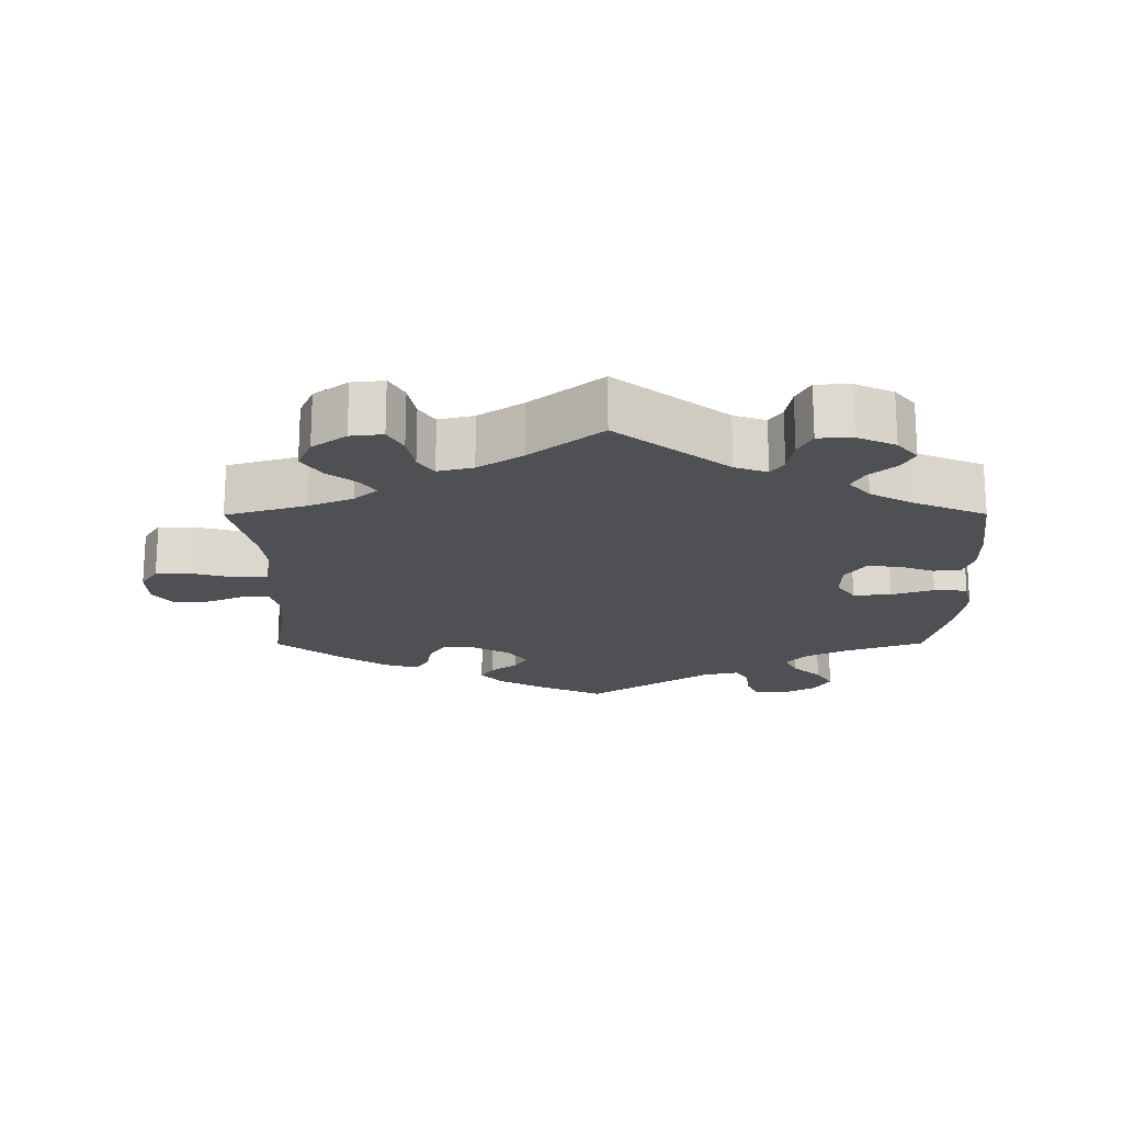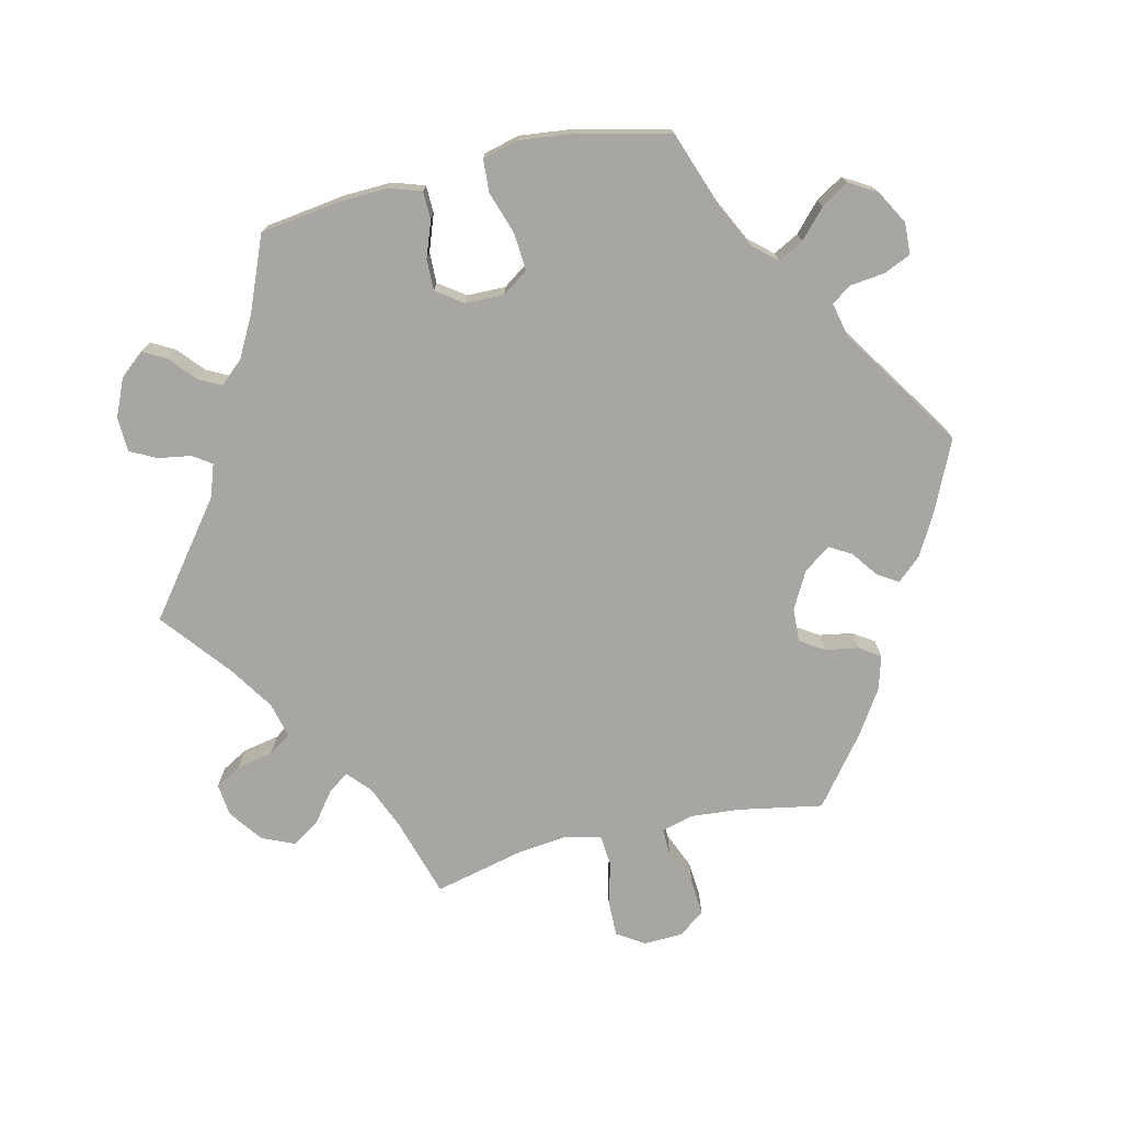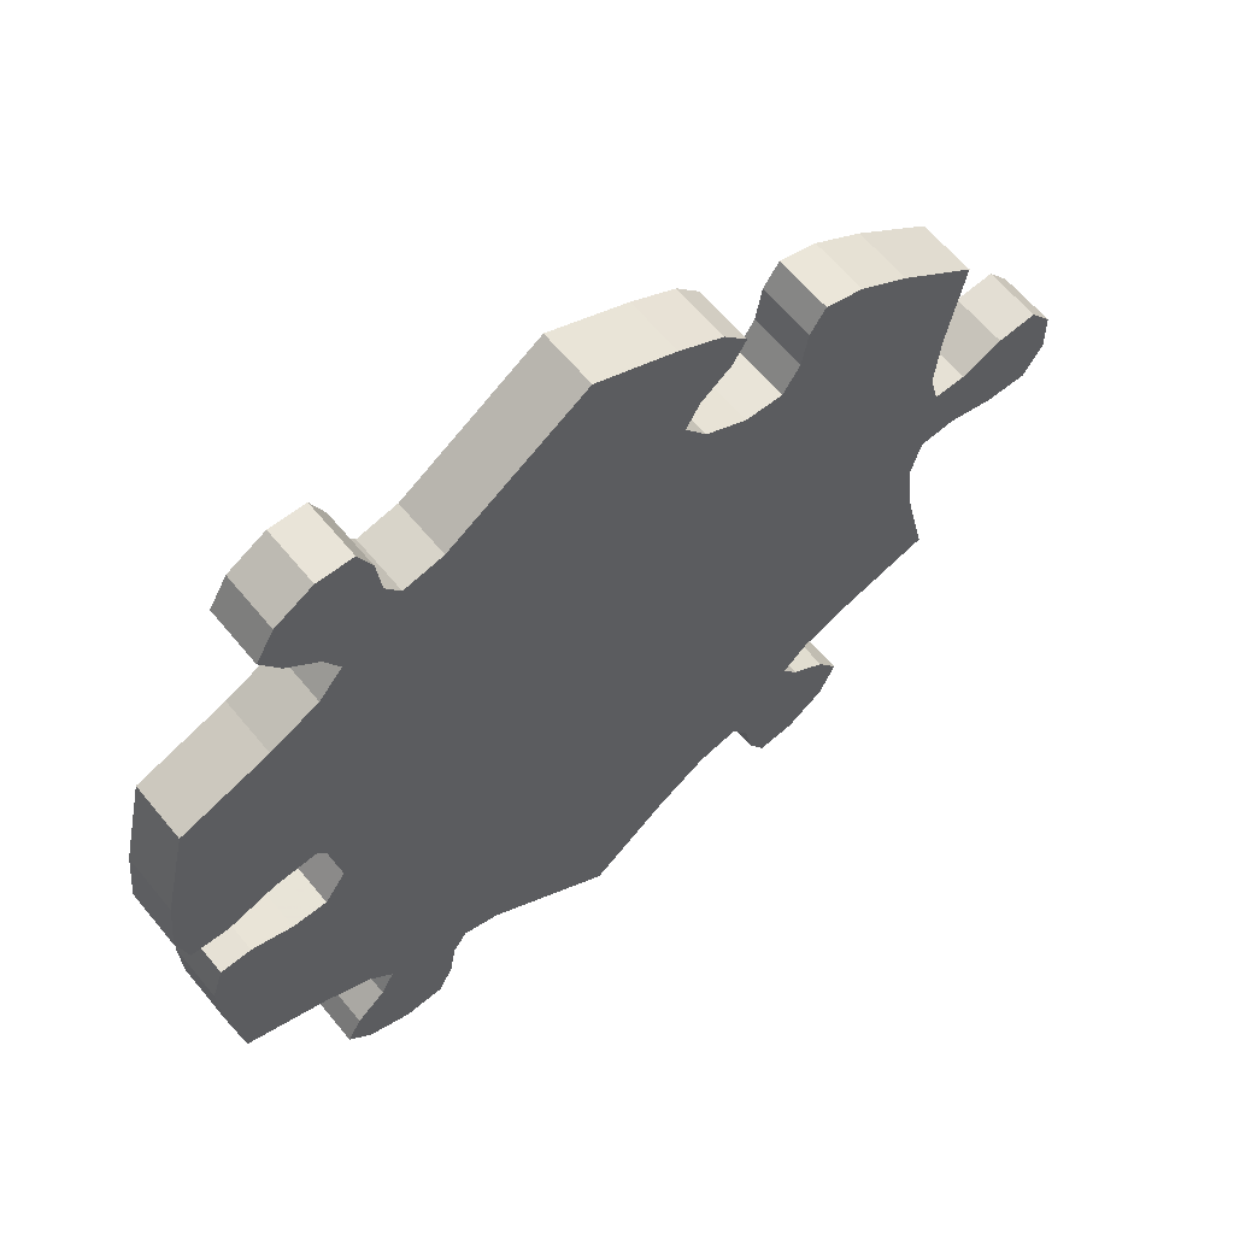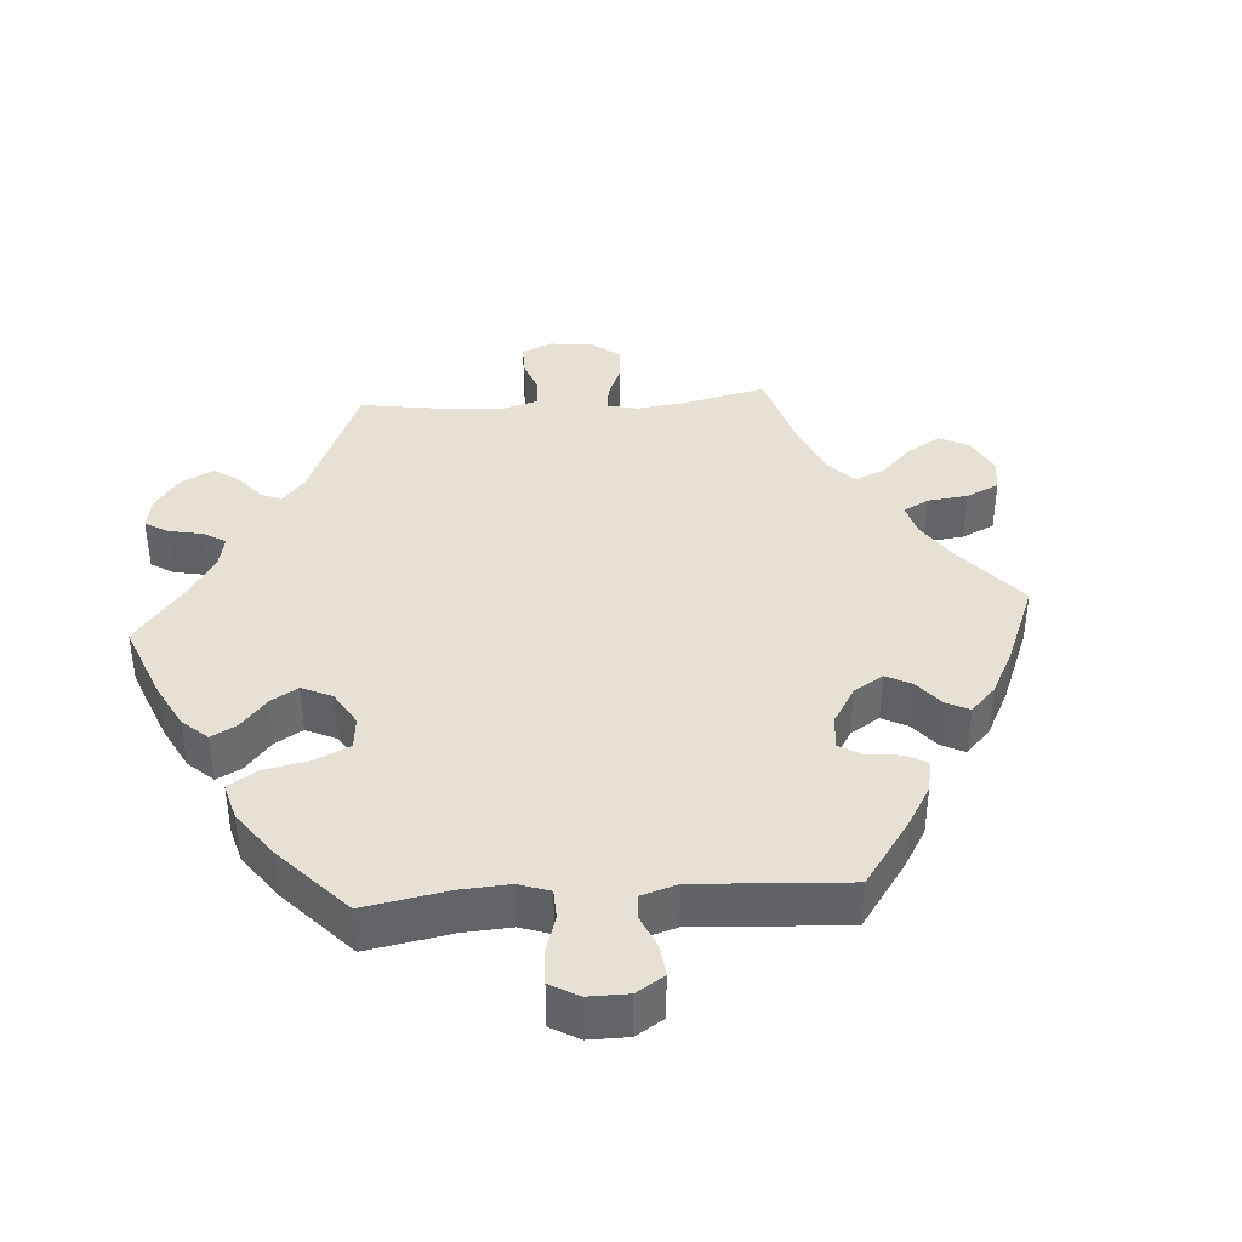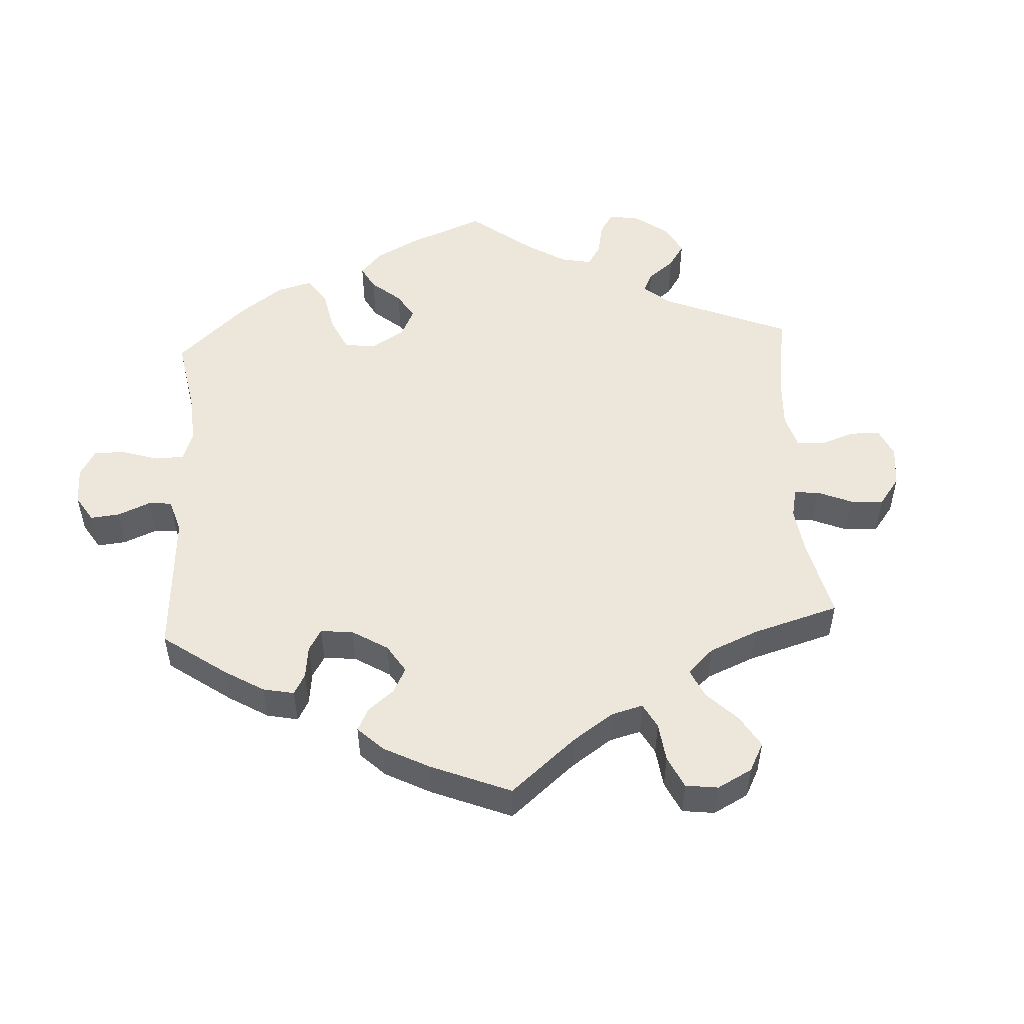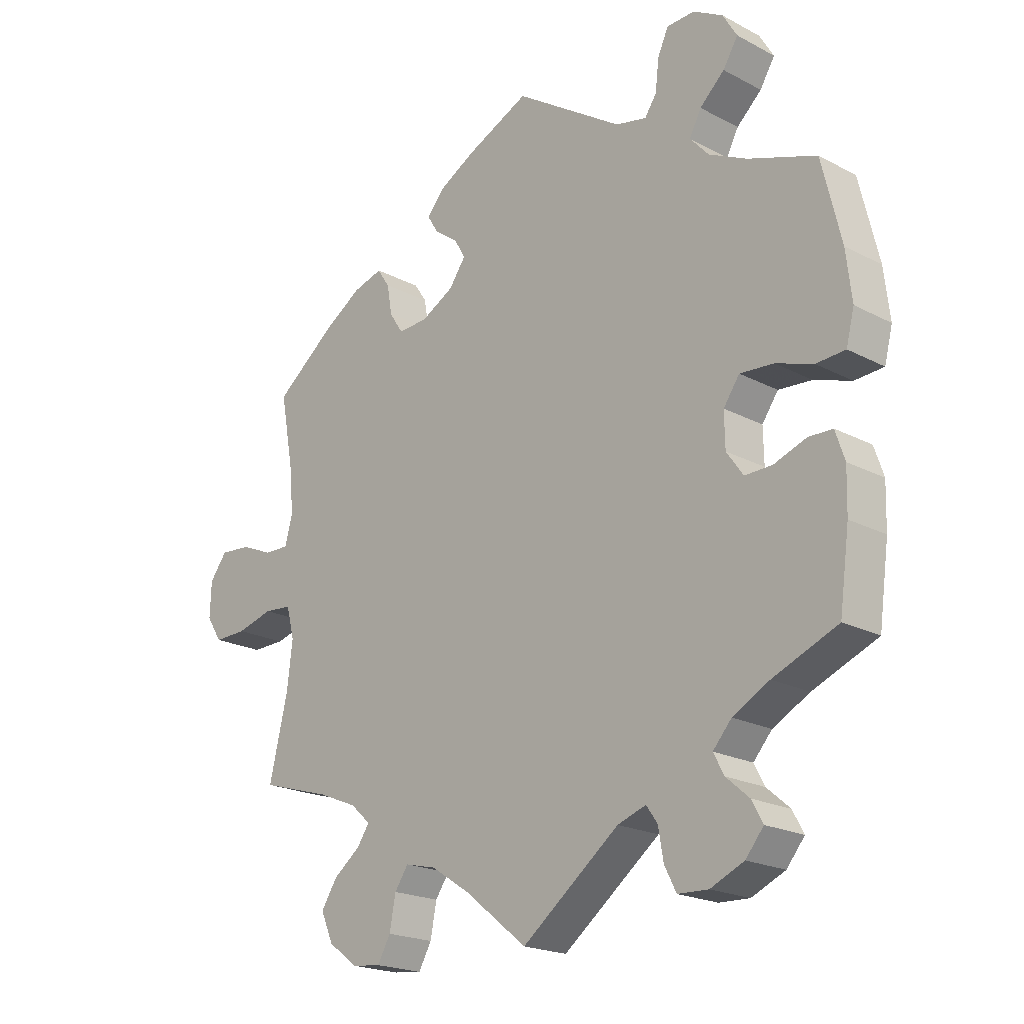
<metadata>
{"format":"obj","ext":"obj","renderer":"f3d","projection":"perspective","resolution":1024,"background":"white","views":[{"elev":-19.1,"azim":-179.8,"up":"+Y"},{"elev":-74.1,"azim":-76.7,"up":"+Y"},{"elev":62.7,"azim":-39.5,"up":"+Z"},{"elev":39.2,"azim":-34.1,"up":"+Y"},{"elev":51.4,"azim":56.8,"up":"+Y"},{"elev":-20.5,"azim":-133.8,"up":"+Z"}]}
</metadata>
<code>
v 0.102 0.07 0.531
v 0.159 0.07 0.499
v 0.189 0.07 0.465
v 0.171 0.07 0.436
v 0.133 0.07 0.408
v 0.115 0.07 0.377
v 0.142 0.07 0.339
v 0.195 0.07 0.31
v 0.243 0.07 0.308
v 0.265 0.07 0.342
v 0.273 0.07 0.389
v 0.293 0.07 0.419
v 0.341 0.07 0.405
v 0.403 0.07 0.365
v 0.5 0.07 0.289
v 0.478 0.07 0.17
v 0.472 0.07 0.099
v 0.484 0.07 0.054
v 0.524 0.07 0.055
v 0.576 0.07 0.077
v 0.626 0.07 0.081
v 0.654 0.07 0.044
v 0.656 0.07 -0.012
v 0.631 0.07 -0.051
v 0.578 0.07 -0.05
v 0.519 0.07 -0.034
v 0.474 0.07 -0.038
v 0.461 0.07 -0.088
v 0.47 0.07 -0.163
v 0.5 0.07 -0.289
v 0.386 0.07 -0.323
v 0.323 0.07 -0.349
v 0.291 0.07 -0.378
v 0.311 0.07 -0.407
v 0.354 0.07 -0.44
v 0.38 0.07 -0.48
v 0.36 0.07 -0.526
v 0.312 0.07 -0.561
v 0.266 0.07 -0.566
v 0.245 0.07 -0.529
v 0.235 0.07 -0.477
v 0.213 0.07 -0.445
v 0.163 0.07 -0.457
v 0.1 0.07 -0.498
v 0 0.07 -0.578
v -0.157 0.07 -0.457
v -0.203 0.07 -0.441
v -0.221 0.07 -0.467
v -0.229 0.07 -0.515
v -0.248 0.07 -0.552
v -0.297 0.07 -0.554
v -0.351 0.07 -0.53
v -0.38 0.07 -0.495
v -0.362 0.07 -0.462
v -0.325 0.07 -0.43
v -0.308 0.07 -0.398
v -0.338 0.07 -0.364
v -0.397 0.07 -0.332
v -0.501 0.07 -0.289
v -0.517 0.07 -0.173
v -0.519 0.07 -0.105
v -0.504 0.07 -0.06
v -0.465 0.07 -0.059
v -0.413 0.07 -0.078
v -0.369 0.07 -0.079
v -0.342 0.07 -0.041
v -0.341 0.07 0.014
v -0.367 0.07 0.051
v -0.421 0.07 0.047
v -0.481 0.07 0.027
v -0.528 0.07 0.03
v -0.541 0.07 0.081
v -0.532 0.07 0.159
v -0.501 0.07 0.289
v -0.391 0.07 0.328
v -0.33 0.07 0.358
v -0.3 0.07 0.392
v -0.319 0.07 0.428
v -0.359 0.07 0.465
v -0.383 0.07 0.504
v -0.36 0.07 0.543
v -0.312 0.07 0.57
v -0.267 0.07 0.568
v -0.25 0.07 0.53
v -0.244 0.07 0.48
v -0.225 0.07 0.452
v -0.175 0.07 0.463
v 0 0.07 0.578
v 0.102 0 0.531
v 0.159 0 0.499
v 0.189 0 0.465
v 0.171 0 0.436
v 0.133 0 0.408
v 0.115 0 0.377
v 0.142 0 0.339
v 0.195 0 0.31
v 0.243 0 0.308
v 0.265 0 0.342
v 0.273 0 0.389
v 0.293 0 0.419
v 0.341 0 0.405
v 0.403 0 0.365
v 0.5 0 0.289
v 0.478 0 0.17
v 0.472 0 0.099
v 0.484 0 0.054
v 0.524 0 0.055
v 0.576 0 0.077
v 0.626 0 0.081
v 0.654 0 0.044
v 0.656 0 -0.012
v 0.631 0 -0.051
v 0.578 0 -0.05
v 0.519 0 -0.034
v 0.474 0 -0.038
v 0.461 0 -0.088
v 0.47 0 -0.163
v 0.5 0 -0.289
v 0.386 0 -0.323
v 0.323 0 -0.349
v 0.291 0 -0.378
v 0.311 0 -0.407
v 0.354 0 -0.44
v 0.38 0 -0.48
v 0.36 0 -0.526
v 0.312 0 -0.561
v 0.266 0 -0.566
v 0.245 0 -0.529
v 0.235 0 -0.477
v 0.213 0 -0.445
v 0.163 0 -0.457
v 0.1 0 -0.498
v 0 0 -0.578
v -0.157 0 -0.457
v -0.203 0 -0.441
v -0.221 0 -0.467
v -0.229 0 -0.515
v -0.248 0 -0.552
v -0.297 0 -0.554
v -0.351 0 -0.53
v -0.38 0 -0.495
v -0.362 0 -0.462
v -0.325 0 -0.43
v -0.308 0 -0.398
v -0.338 0 -0.364
v -0.397 0 -0.332
v -0.501 0 -0.289
v -0.517 0 -0.173
v -0.519 0 -0.105
v -0.504 0 -0.06
v -0.465 0 -0.059
v -0.413 0 -0.078
v -0.369 0 -0.079
v -0.342 0 -0.041
v -0.341 0 0.014
v -0.367 0 0.051
v -0.421 0 0.047
v -0.481 0 0.027
v -0.528 0 0.03
v -0.541 0 0.081
v -0.532 0 0.159
v -0.501 0 0.289
v -0.391 0 0.328
v -0.33 0 0.358
v -0.3 0 0.392
v -0.319 0 0.428
v -0.359 0 0.465
v -0.383 0 0.504
v -0.36 0 0.543
v -0.312 0 0.57
v -0.267 0 0.568
v -0.25 0 0.53
v -0.244 0 0.48
v -0.225 0 0.452
v -0.175 0 0.463
v 0 0 0.578
f 87 88 1 2
f 86 87 2 3
f 82 83 84 85
f 82 85 86
f 81 82 86
f 78 79 80 81
f 77 78 81 86
f 76 77 86 3
f 72 73 74 75
f 69 70 71 72
f 68 69 72 75
f 67 68 75 76
f 61 62 63 64
f 61 64 65
f 58 59 60 61
f 57 58 61 65
f 56 57 65 66
f 52 53 54 55
f 52 55 56
f 51 52 56
f 48 49 50 51
f 47 48 51 56
f 46 47 56 66
f 44 45 46 66
f 38 39 40 41
f 38 41 42
f 37 38 42
f 34 35 36 37
f 33 34 37 42
f 32 33 42 43
f 29 30 31
f 28 29 31 32
f 27 28 32 43
f 23 24 25 26
f 23 26 27
f 22 23 27
f 19 20 21 22
f 18 19 22 27
f 17 18 27 43
f 13 14 15 16
f 10 11 12 13
f 9 10 13 16
f 8 9 16 17
f 76 3 4 5
f 76 5 6
f 67 76 6 7
f 43 44 66 67
f 17 43 67
f 7 8 17 67
f 90 89 176 175
f 91 90 175 174
f 173 172 171 170
f 174 173 170
f 174 170 169
f 169 168 167 166
f 174 169 166 165
f 91 174 165 164
f 163 162 161 160
f 160 159 158 157
f 163 160 157 156
f 164 163 156 155
f 152 151 150 149
f 153 152 149
f 149 148 147 146
f 153 149 146 145
f 154 153 145 144
f 143 142 141 140
f 144 143 140
f 144 140 139
f 139 138 137 136
f 144 139 136 135
f 154 144 135 134
f 154 134 133 132
f 129 128 127 126
f 130 129 126
f 130 126 125
f 125 124 123 122
f 130 125 122 121
f 131 130 121 120
f 119 118 117
f 120 119 117 116
f 131 120 116 115
f 114 113 112 111
f 115 114 111
f 115 111 110
f 110 109 108 107
f 115 110 107 106
f 131 115 106 105
f 104 103 102 101
f 101 100 99 98
f 104 101 98 97
f 105 104 97 96
f 93 92 91 164
f 94 93 164
f 95 94 164 155
f 155 154 132 131
f 155 131 105
f 155 105 96 95
f 1 89 90 2
f 2 90 91 3
f 3 91 92 4
f 4 92 93 5
f 5 93 94 6
f 6 94 95 7
f 7 95 96 8
f 8 96 97 9
f 9 97 98 10
f 10 98 99 11
f 11 99 100 12
f 12 100 101 13
f 13 101 102 14
f 14 102 103 15
f 15 103 104 16
f 16 104 105 17
f 17 105 106 18
f 18 106 107 19
f 19 107 108 20
f 20 108 109 21
f 21 109 110 22
f 22 110 111 23
f 23 111 112 24
f 24 112 113 25
f 25 113 114 26
f 26 114 115 27
f 27 115 116 28
f 28 116 117 29
f 29 117 118 30
f 30 118 119 31
f 31 119 120 32
f 32 120 121 33
f 33 121 122 34
f 34 122 123 35
f 35 123 124 36
f 36 124 125 37
f 37 125 126 38
f 38 126 127 39
f 39 127 128 40
f 40 128 129 41
f 41 129 130 42
f 42 130 131 43
f 43 131 132 44
f 44 132 133 45
f 45 133 134 46
f 46 134 135 47
f 47 135 136 48
f 48 136 137 49
f 49 137 138 50
f 50 138 139 51
f 51 139 140 52
f 52 140 141 53
f 53 141 142 54
f 54 142 143 55
f 55 143 144 56
f 56 144 145 57
f 57 145 146 58
f 58 146 147 59
f 59 147 148 60
f 60 148 149 61
f 61 149 150 62
f 62 150 151 63
f 63 151 152 64
f 64 152 153 65
f 65 153 154 66
f 66 154 155 67
f 67 155 156 68
f 68 156 157 69
f 69 157 158 70
f 70 158 159 71
f 71 159 160 72
f 72 160 161 73
f 73 161 162 74
f 74 162 163 75
f 75 163 164 76
f 76 164 165 77
f 77 165 166 78
f 78 166 167 79
f 79 167 168 80
f 80 168 169 81
f 81 169 170 82
f 82 170 171 83
f 83 171 172 84
f 84 172 173 85
f 85 173 174 86
f 86 174 175 87
f 87 175 176 88
f 88 176 89 1

</code>
